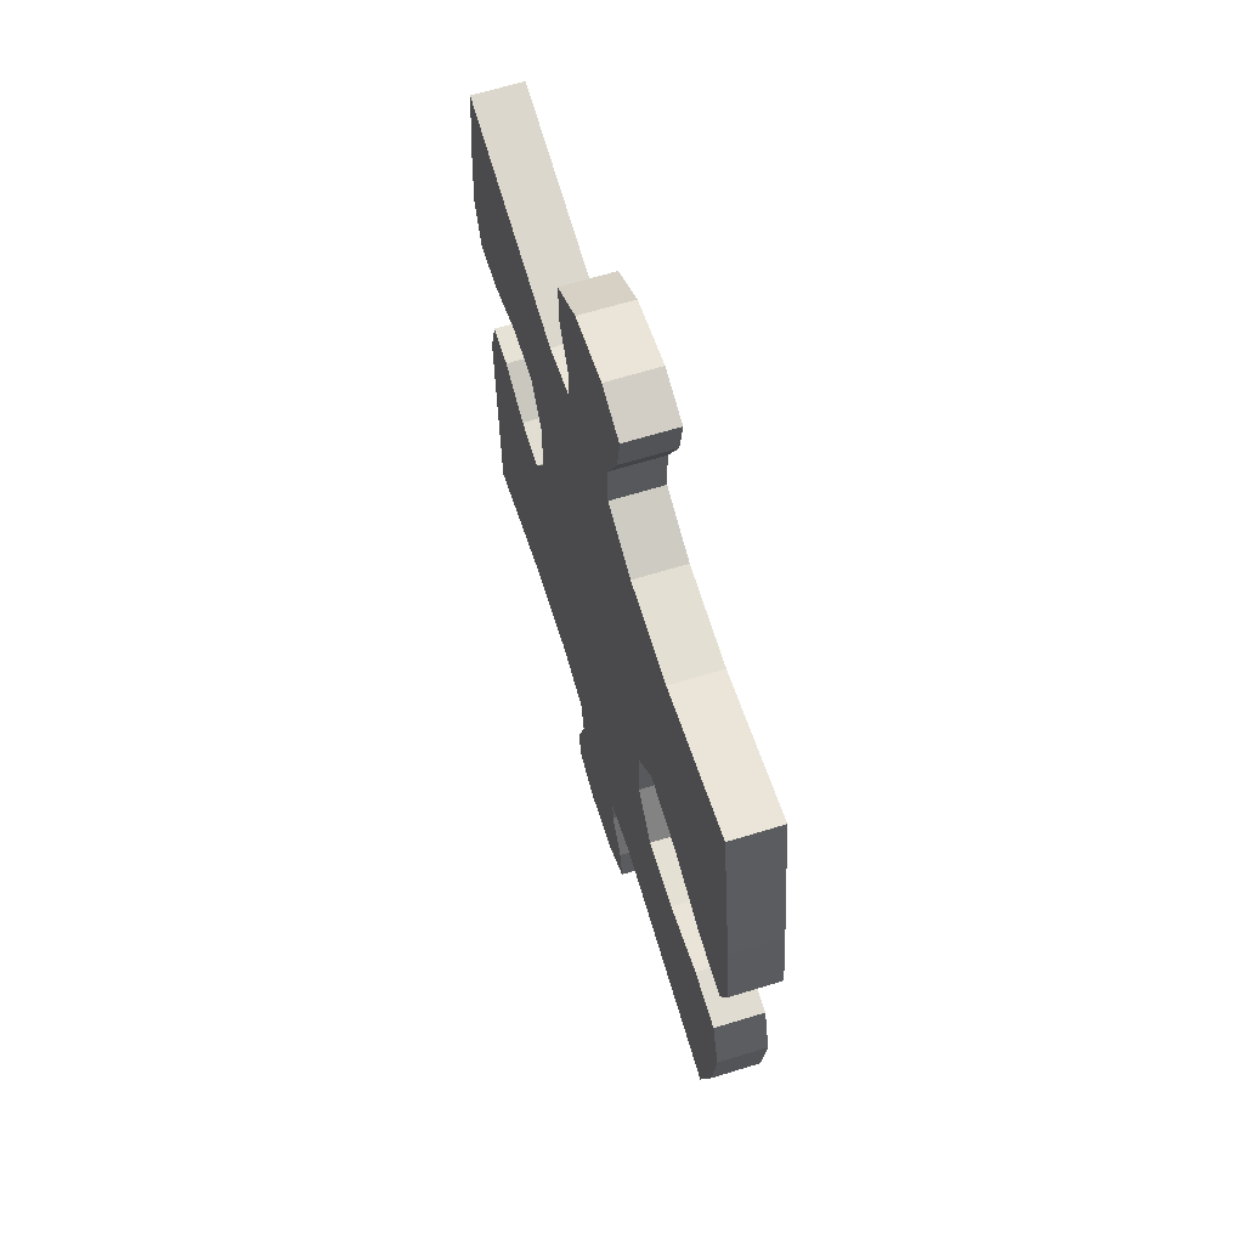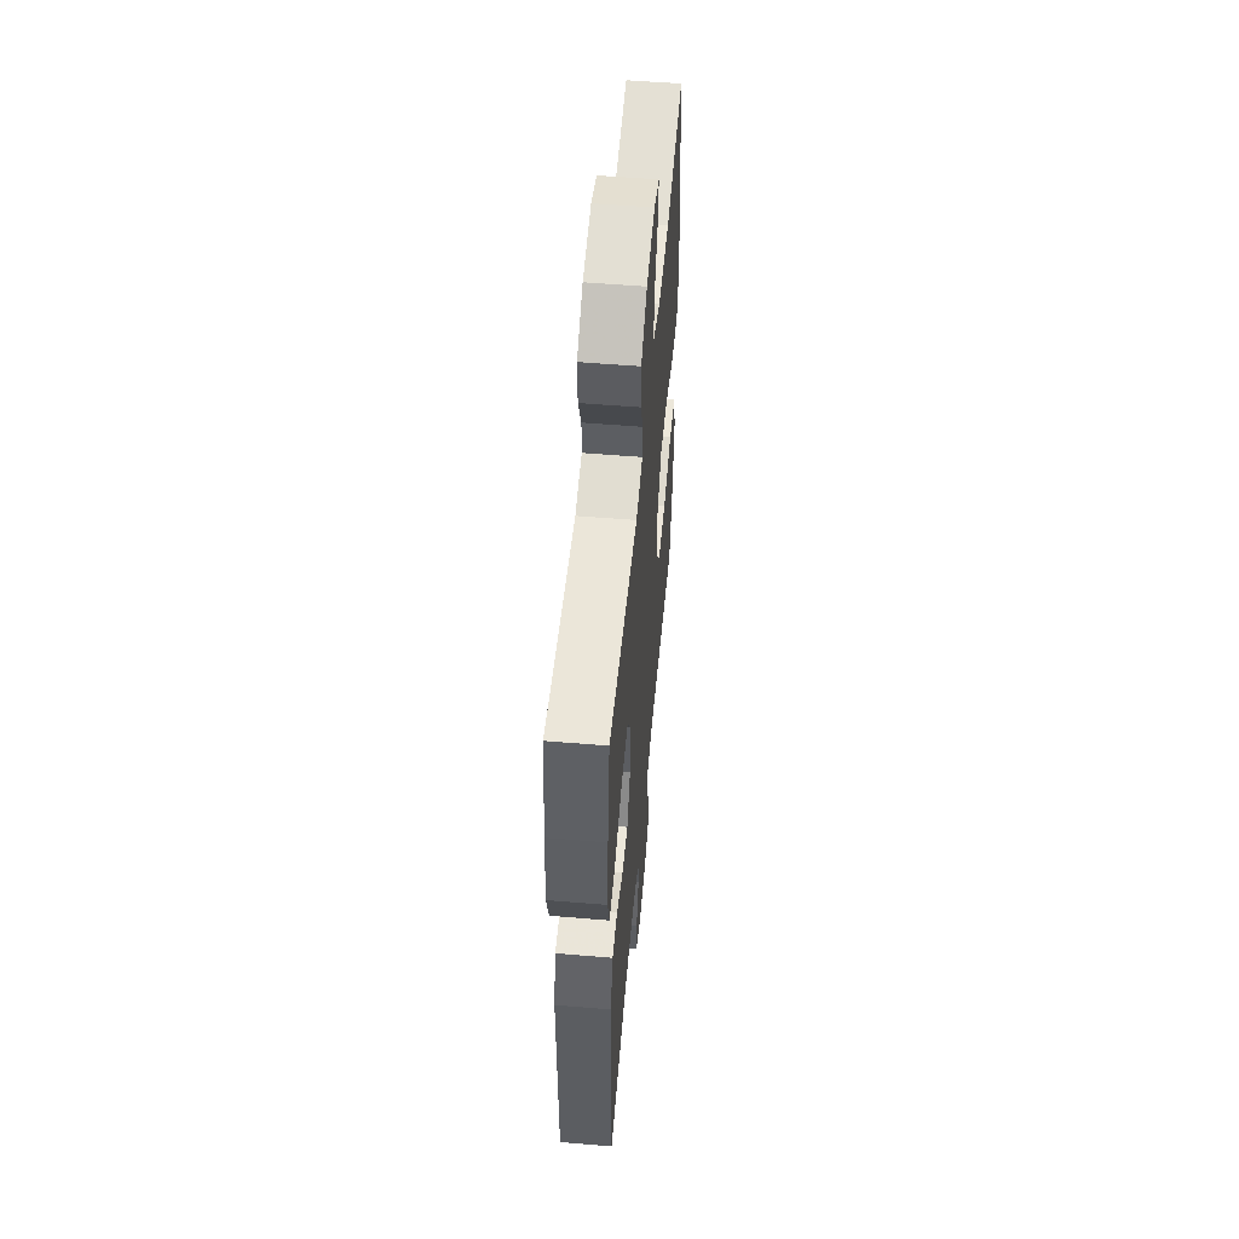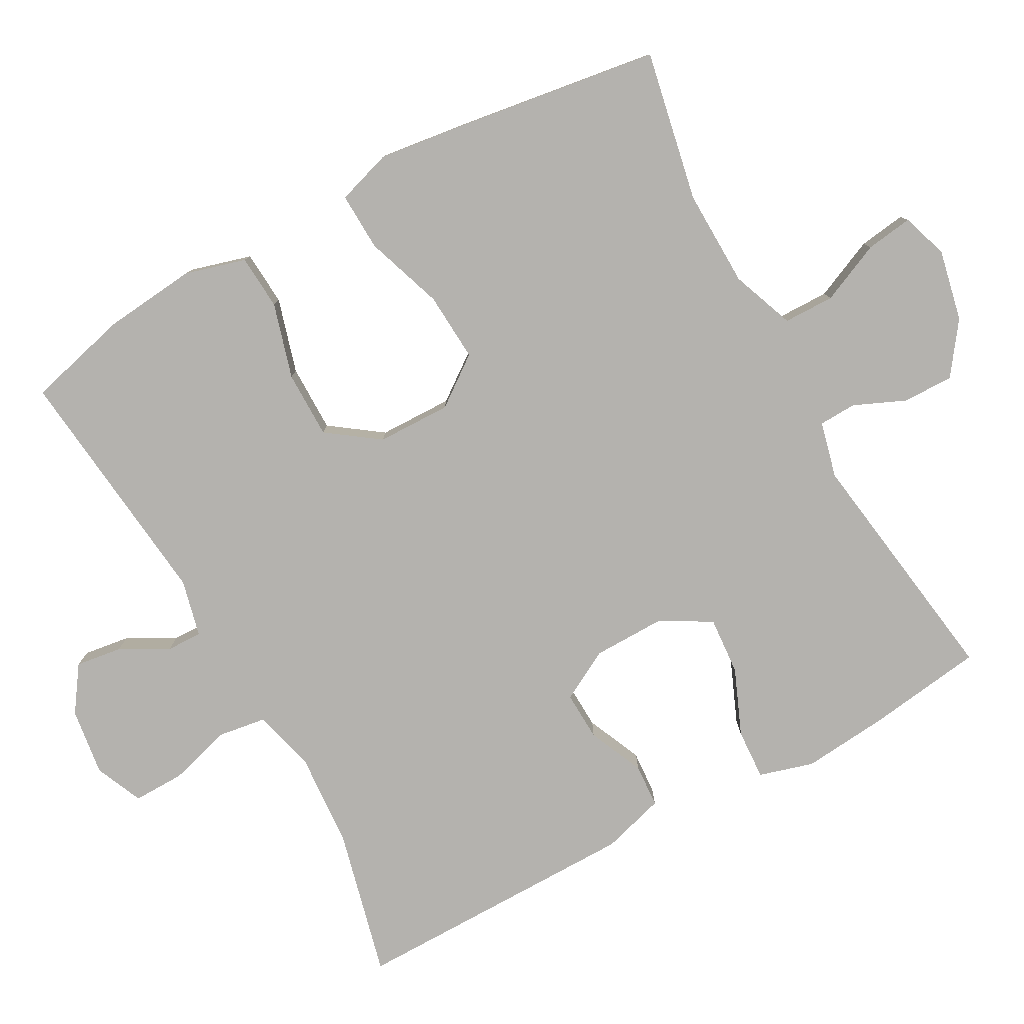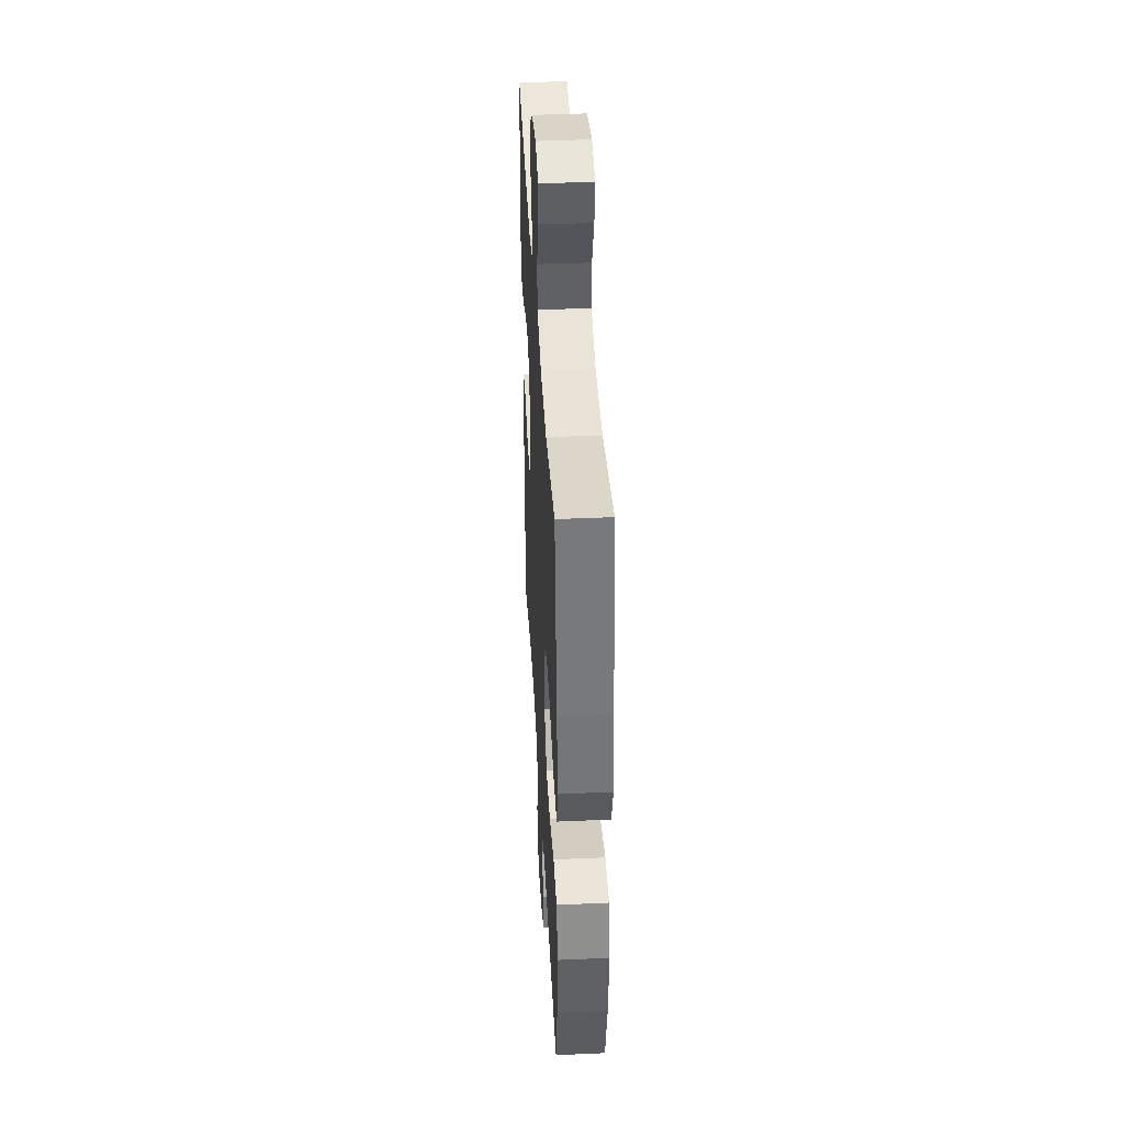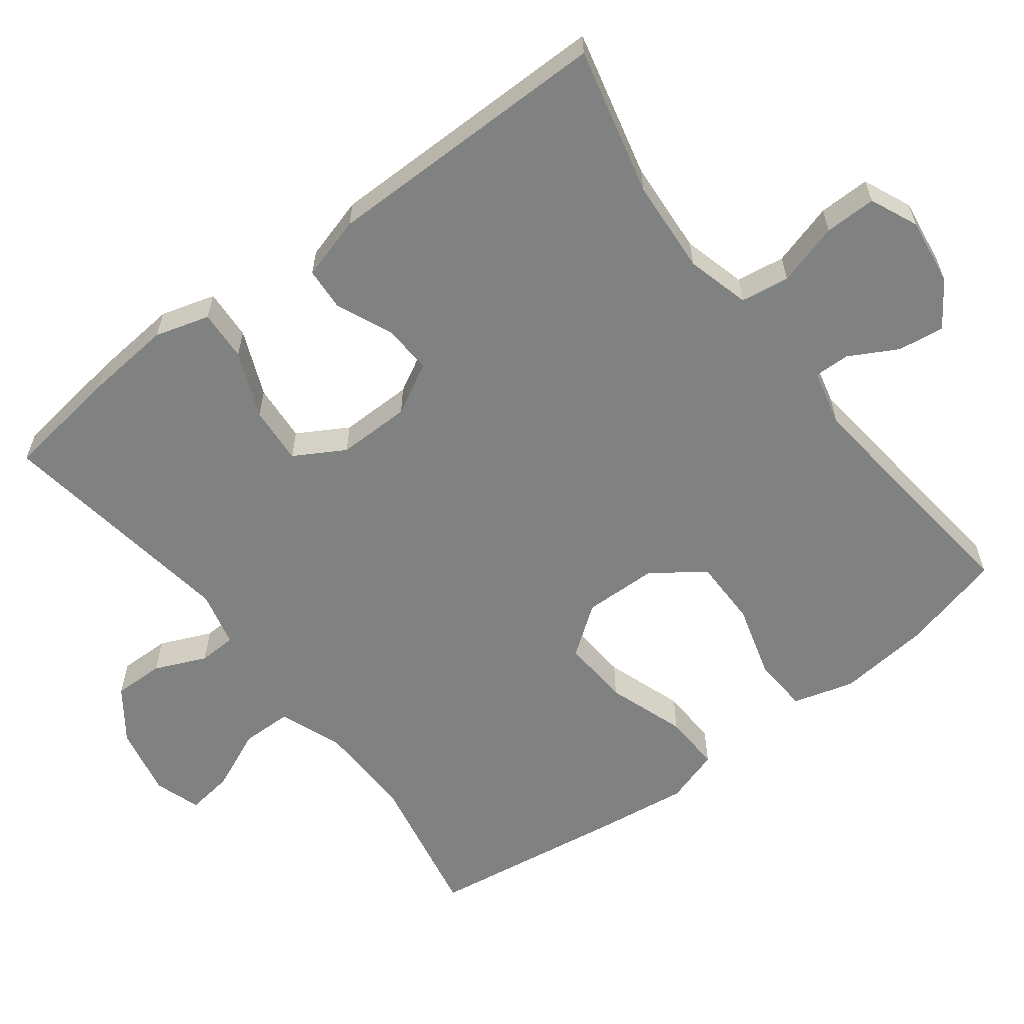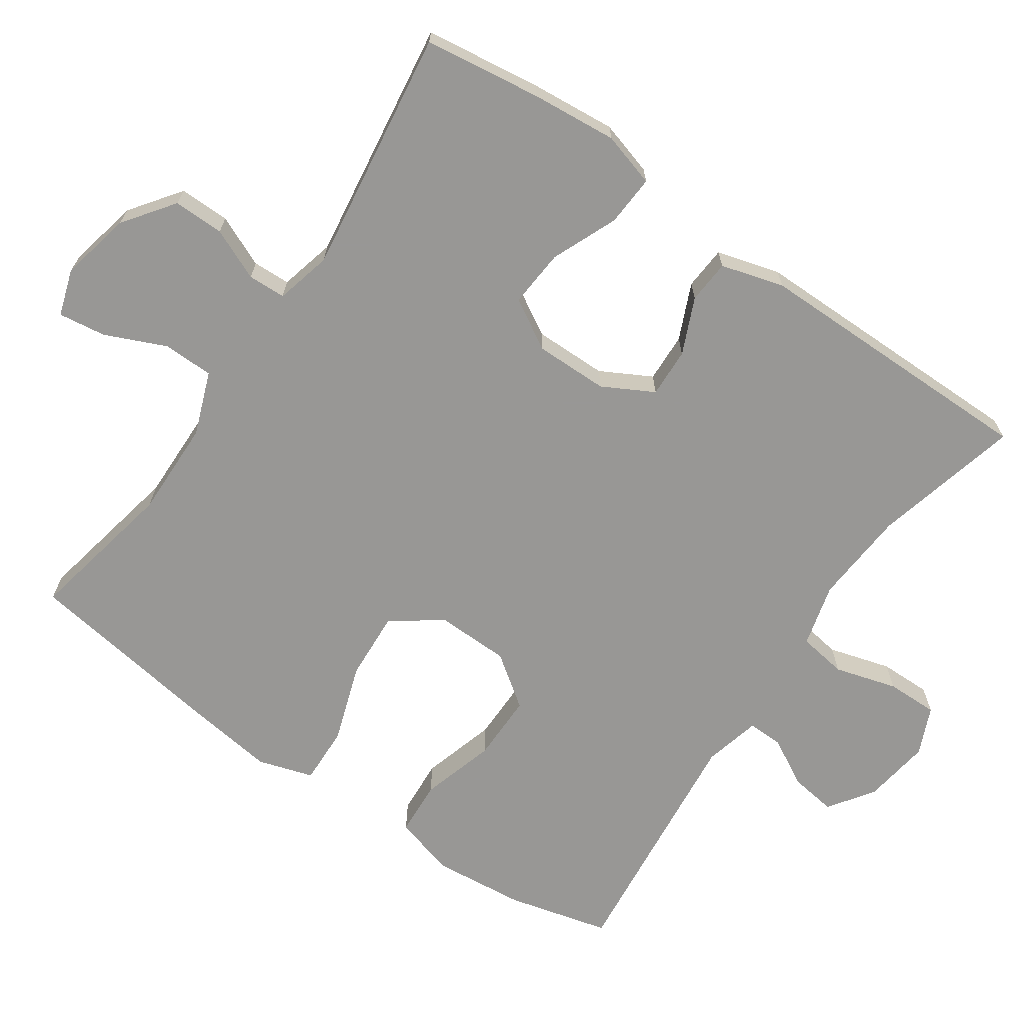
<metadata>
{"format":"obj","ext":"obj","renderer":"f3d","projection":"perspective","resolution":1024,"background":"white","views":[{"elev":65.9,"azim":-107.1,"up":"+Z"},{"elev":54.5,"azim":95.1,"up":"+Z"},{"elev":-79.7,"azim":-61.2,"up":"+Y"},{"elev":41.0,"azim":-93.1,"up":"+Z"},{"elev":-60.3,"azim":127.3,"up":"+Y"},{"elev":-68.2,"azim":55.3,"up":"+Y"}]}
</metadata>
<code>
v 0.5 0.07 -0.5
v 0.296 0.07 -0.45
v 0.166 0.07 -0.441
v 0.079 0.07 -0.464
v 0.069 0.07 -0.531
v 0.094 0.07 -0.617
v 0.095 0.07 -0.688
v 0.029 0.07 -0.717
v -0.064 0.07 -0.704
v -0.126 0.07 -0.661
v -0.117 0.07 -0.597
v -0.081 0.07 -0.531
v -0.08 0.07 -0.482
v -0.158 0.07 -0.463
v -0.5 0.07 -0.5
v -0.536 0.07 -0.359
v -0.549 0.07 -0.231
v -0.525 0.07 -0.147
v -0.449 0.07 -0.142
v -0.346 0.07 -0.172
v -0.253 0.07 -0.172
v -0.202 0.07 -0.101
v -0.2 0.07 0.001
v -0.25 0.07 0.069
v -0.345 0.07 0.063
v -0.453 0.07 0.026
v -0.533 0.07 0.023
v -0.557 0.07 0.099
v -0.541 0.07 0.221
v -0.5 0.07 0.5
v -0.293 0.07 0.459
v -0.159 0.07 0.462
v -0.072 0.07 0.495
v -0.071 0.07 0.565
v -0.108 0.07 0.649
v -0.117 0.07 0.714
v -0.053 0.07 0.735
v 0.045 0.07 0.714
v 0.115 0.07 0.663
v 0.114 0.07 0.593
v 0.083 0.07 0.522
v 0.085 0.07 0.47
v 0.162 0.07 0.451
v 0.5 0.07 0.5
v 0.522 0.07 0.339
v 0.533 0.07 0.22
v 0.511 0.07 0.145
v 0.441 0.07 0.149
v 0.35 0.07 0.187
v 0.27 0.07 0.193
v 0.23 0.07 0.124
v 0.231 0.07 0.023
v 0.269 0.07 -0.047
v 0.337 0.07 -0.044
v 0.414 0.07 -0.01
v 0.474 0.07 -0.014
v 0.499 0.07 -0.101
v 0.5 0 -0.5
v 0.296 0 -0.45
v 0.166 0 -0.441
v 0.079 0 -0.464
v 0.069 0 -0.531
v 0.094 0 -0.617
v 0.095 0 -0.688
v 0.029 0 -0.717
v -0.064 0 -0.704
v -0.126 0 -0.661
v -0.117 0 -0.597
v -0.081 0 -0.531
v -0.08 0 -0.482
v -0.158 0 -0.463
v -0.5 0 -0.5
v -0.536 0 -0.359
v -0.549 0 -0.231
v -0.525 0 -0.147
v -0.449 0 -0.142
v -0.346 0 -0.172
v -0.253 0 -0.172
v -0.202 0 -0.101
v -0.2 0 0.001
v -0.25 0 0.069
v -0.345 0 0.063
v -0.453 0 0.026
v -0.533 0 0.023
v -0.557 0 0.099
v -0.541 0 0.221
v -0.5 0 0.5
v -0.293 0 0.459
v -0.159 0 0.462
v -0.072 0 0.495
v -0.071 0 0.565
v -0.108 0 0.649
v -0.117 0 0.714
v -0.053 0 0.735
v 0.045 0 0.714
v 0.115 0 0.663
v 0.114 0 0.593
v 0.083 0 0.522
v 0.085 0 0.47
v 0.162 0 0.451
v 0.5 0 0.5
v 0.522 0 0.339
v 0.533 0 0.22
v 0.511 0 0.145
v 0.441 0 0.149
v 0.35 0 0.187
v 0.27 0 0.193
v 0.23 0 0.124
v 0.231 0 0.023
v 0.269 0 -0.047
v 0.337 0 -0.044
v 0.414 0 -0.01
v 0.474 0 -0.014
v 0.499 0 -0.101
f 54 55 56 57
f 53 54 57 1
f 52 53 1 2
f 46 47 48 49
f 46 49 50
f 43 44 45 46
f 42 43 46 50
f 38 39 40 41
f 38 41 42
f 37 38 42
f 34 35 36 37
f 33 34 37 42
f 32 33 42 50
f 28 29 30 31
f 25 26 27 28
f 24 25 28 31
f 23 24 31 32
f 17 18 19 20
f 17 20 21
f 14 15 16 17
f 13 14 17 21
f 9 10 11 12
f 9 12 13
f 8 9 13
f 5 6 7 8
f 4 5 8 13
f 3 4 13 21
f 52 2 3 21
f 23 32 50 51
f 22 23 51 52
f 21 22 52
f 114 113 112 111
f 58 114 111 110
f 59 58 110 109
f 106 105 104 103
f 107 106 103
f 103 102 101 100
f 107 103 100 99
f 98 97 96 95
f 99 98 95
f 99 95 94
f 94 93 92 91
f 99 94 91 90
f 107 99 90 89
f 88 87 86 85
f 85 84 83 82
f 88 85 82 81
f 89 88 81 80
f 77 76 75 74
f 78 77 74
f 74 73 72 71
f 78 74 71 70
f 69 68 67 66
f 70 69 66
f 70 66 65
f 65 64 63 62
f 70 65 62 61
f 78 70 61 60
f 78 60 59 109
f 108 107 89 80
f 109 108 80 79
f 109 79 78
f 1 58 59 2
f 2 59 60 3
f 3 60 61 4
f 4 61 62 5
f 5 62 63 6
f 6 63 64 7
f 7 64 65 8
f 8 65 66 9
f 9 66 67 10
f 10 67 68 11
f 11 68 69 12
f 12 69 70 13
f 13 70 71 14
f 14 71 72 15
f 15 72 73 16
f 16 73 74 17
f 17 74 75 18
f 18 75 76 19
f 19 76 77 20
f 20 77 78 21
f 21 78 79 22
f 22 79 80 23
f 23 80 81 24
f 24 81 82 25
f 25 82 83 26
f 26 83 84 27
f 27 84 85 28
f 28 85 86 29
f 29 86 87 30
f 30 87 88 31
f 31 88 89 32
f 32 89 90 33
f 33 90 91 34
f 34 91 92 35
f 35 92 93 36
f 36 93 94 37
f 37 94 95 38
f 38 95 96 39
f 39 96 97 40
f 40 97 98 41
f 41 98 99 42
f 42 99 100 43
f 43 100 101 44
f 44 101 102 45
f 45 102 103 46
f 46 103 104 47
f 47 104 105 48
f 48 105 106 49
f 49 106 107 50
f 50 107 108 51
f 51 108 109 52
f 52 109 110 53
f 53 110 111 54
f 54 111 112 55
f 55 112 113 56
f 56 113 114 57
f 57 114 58 1

</code>
